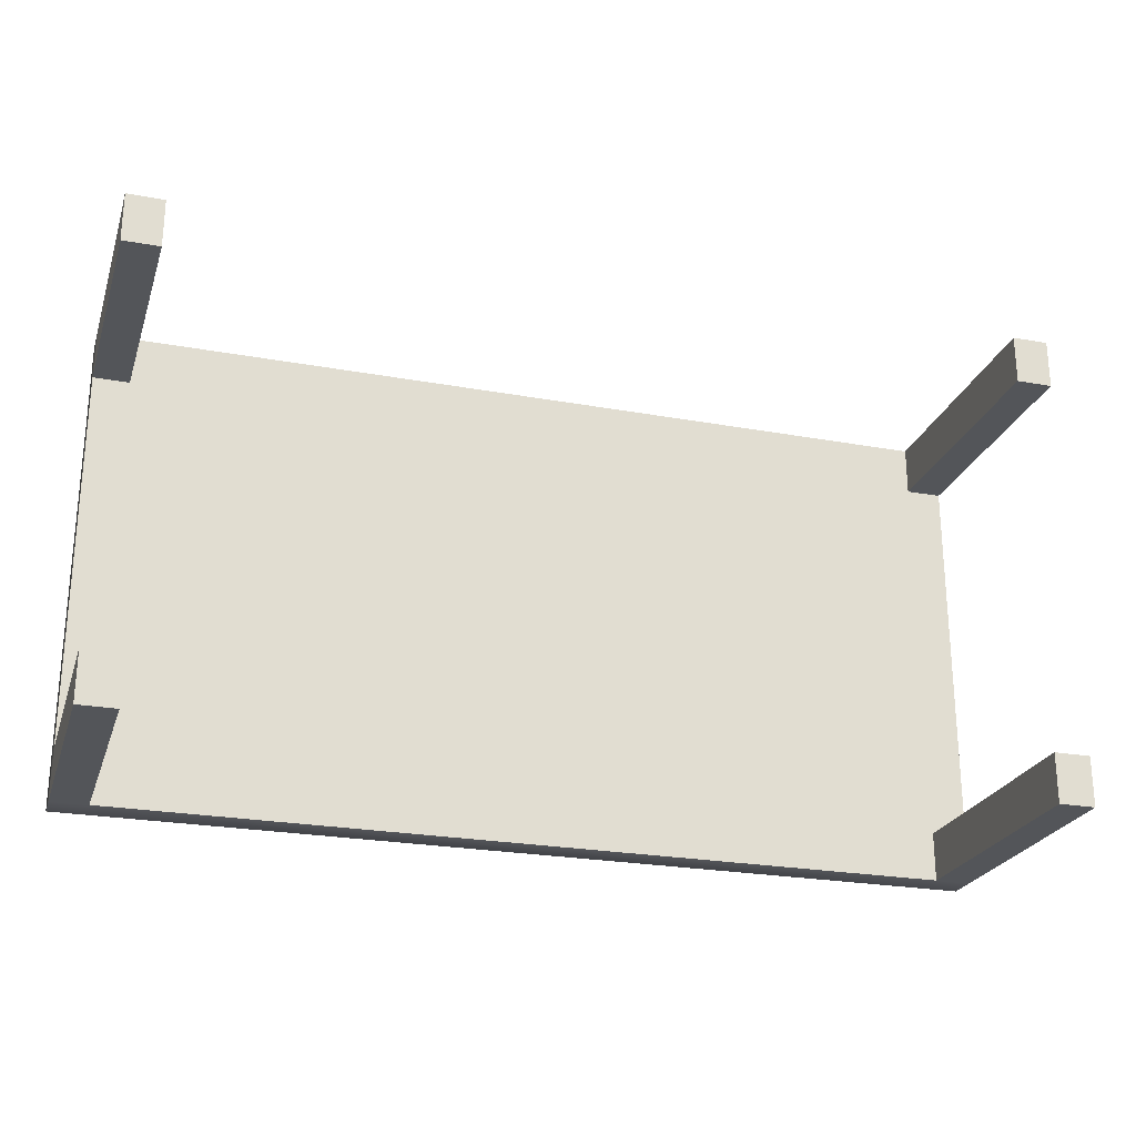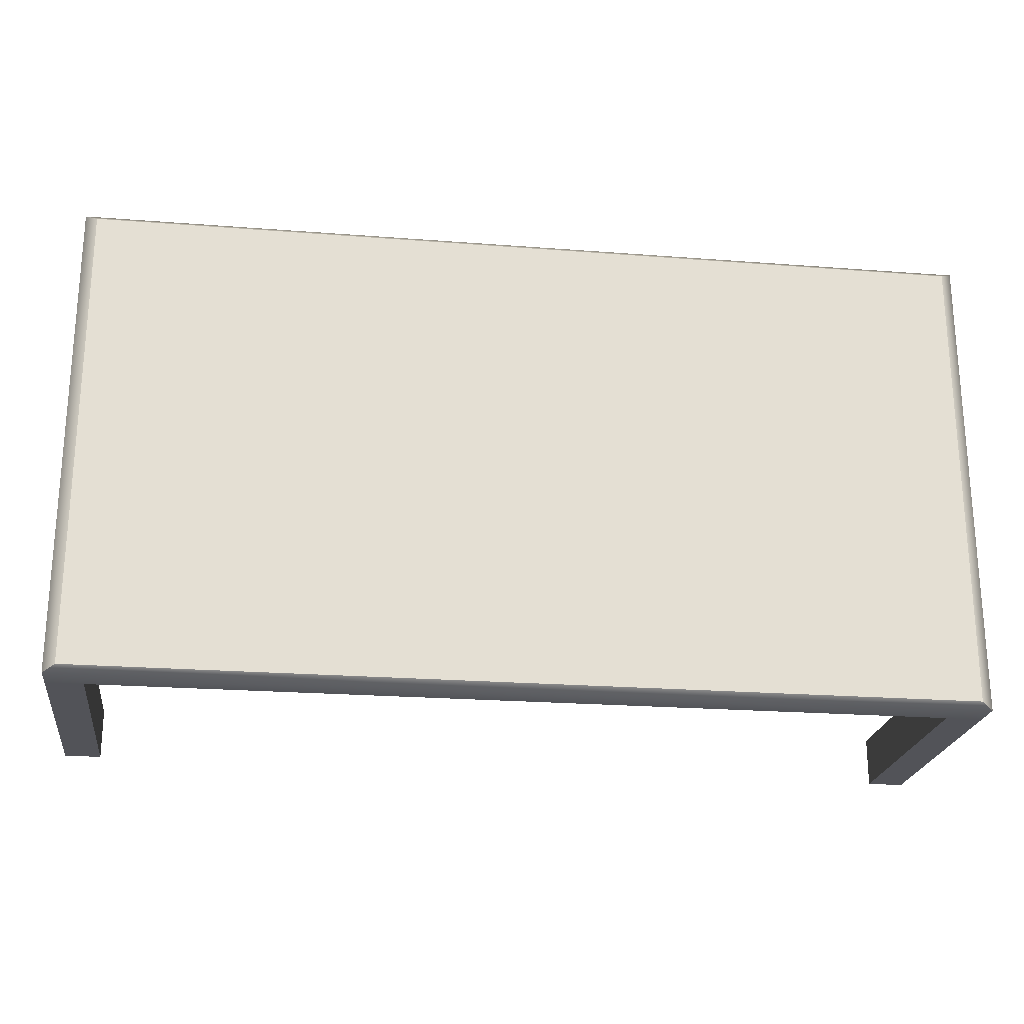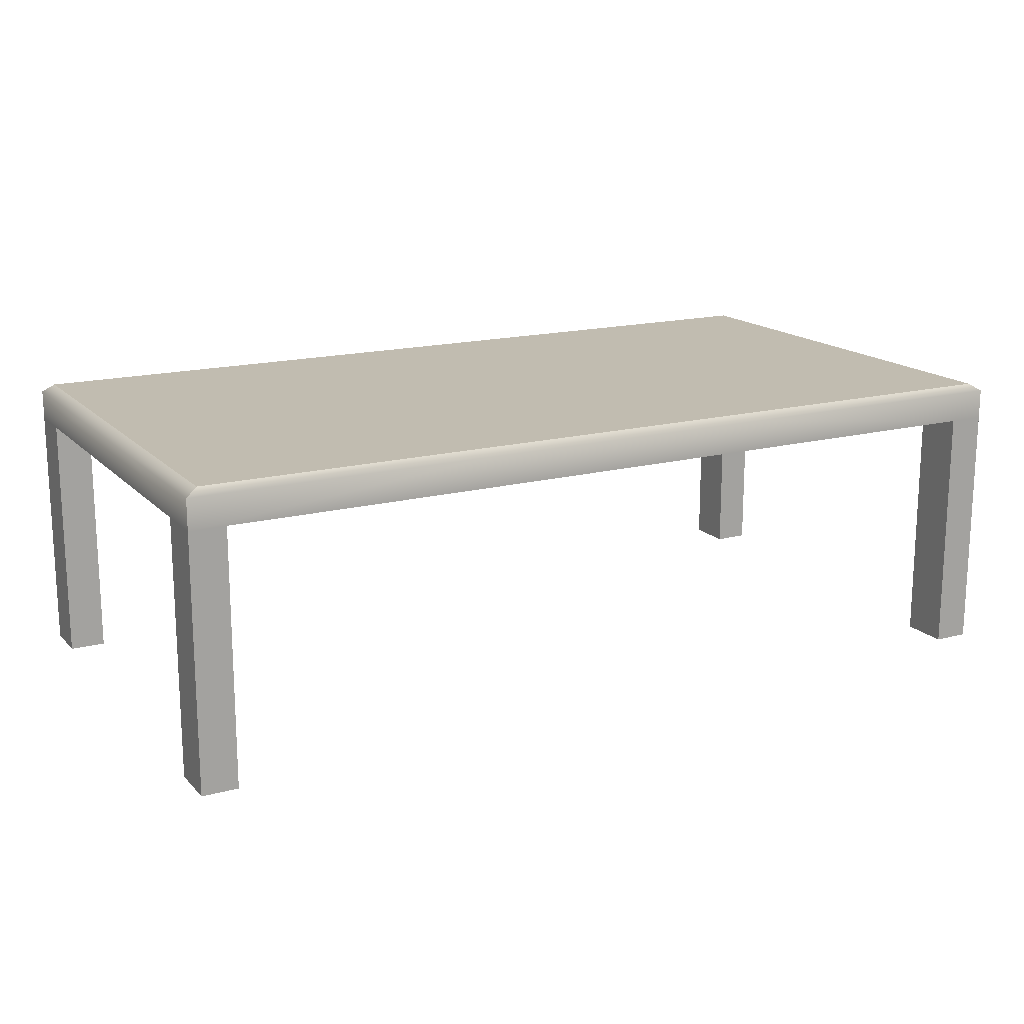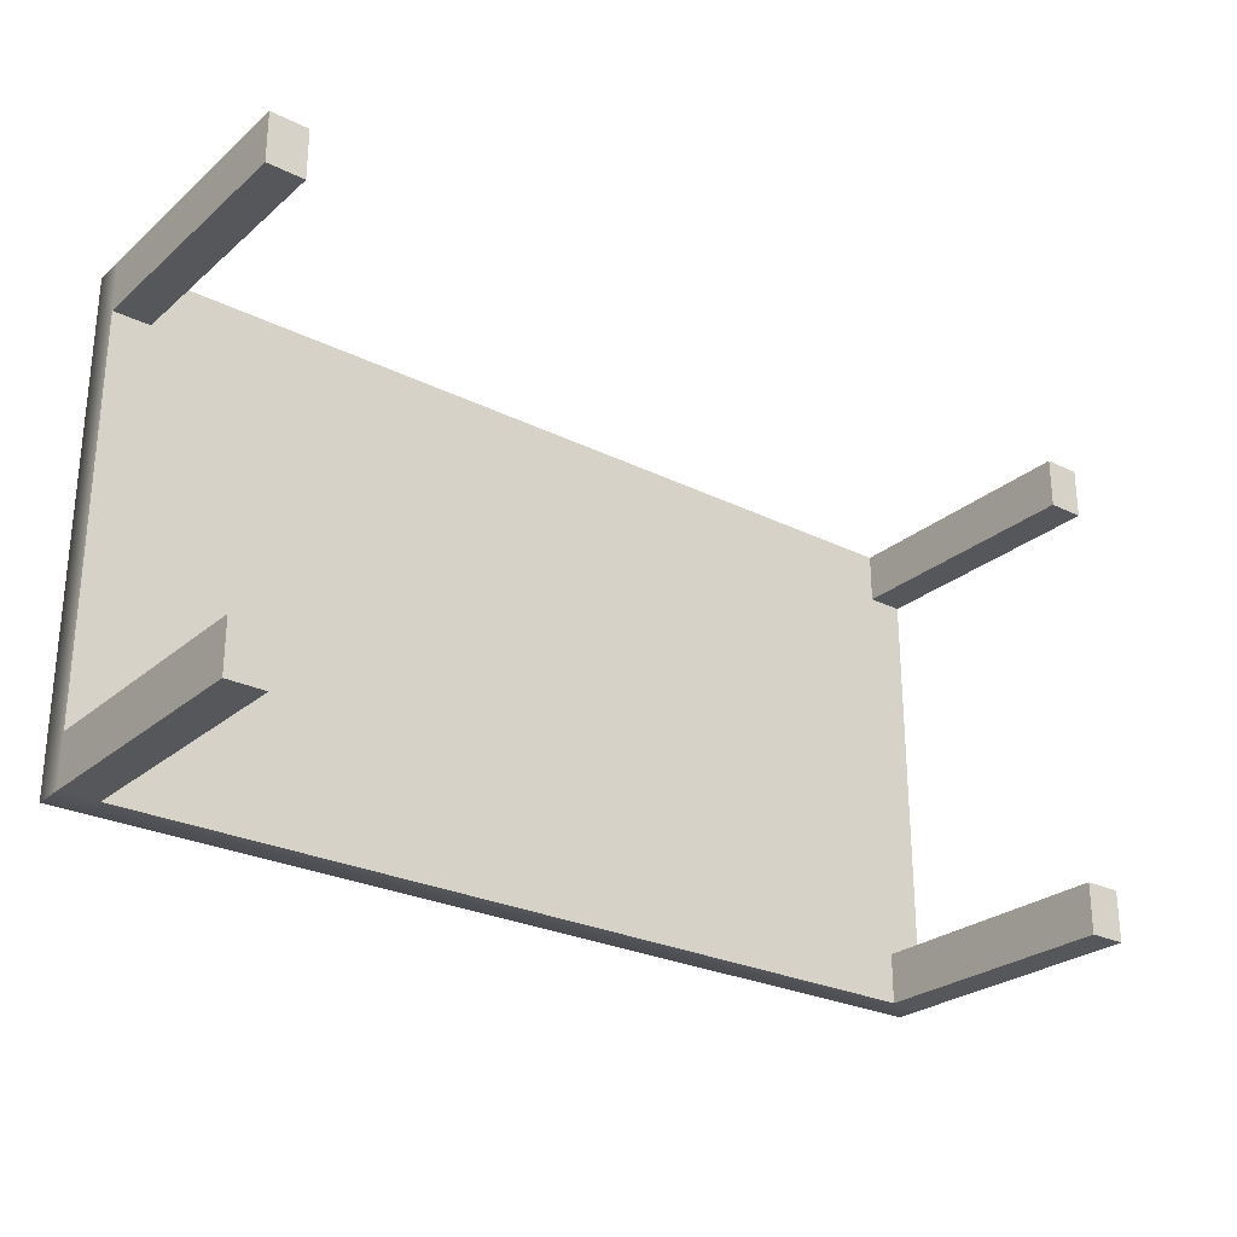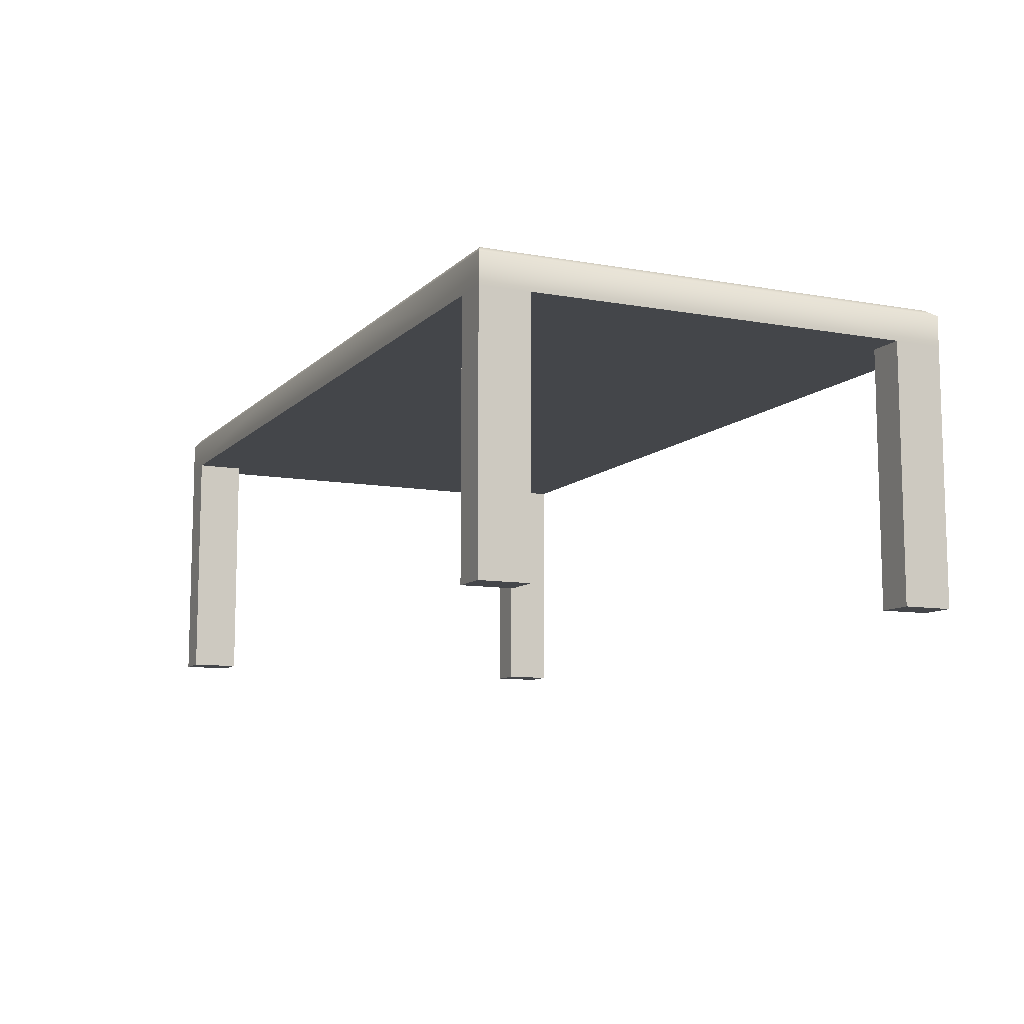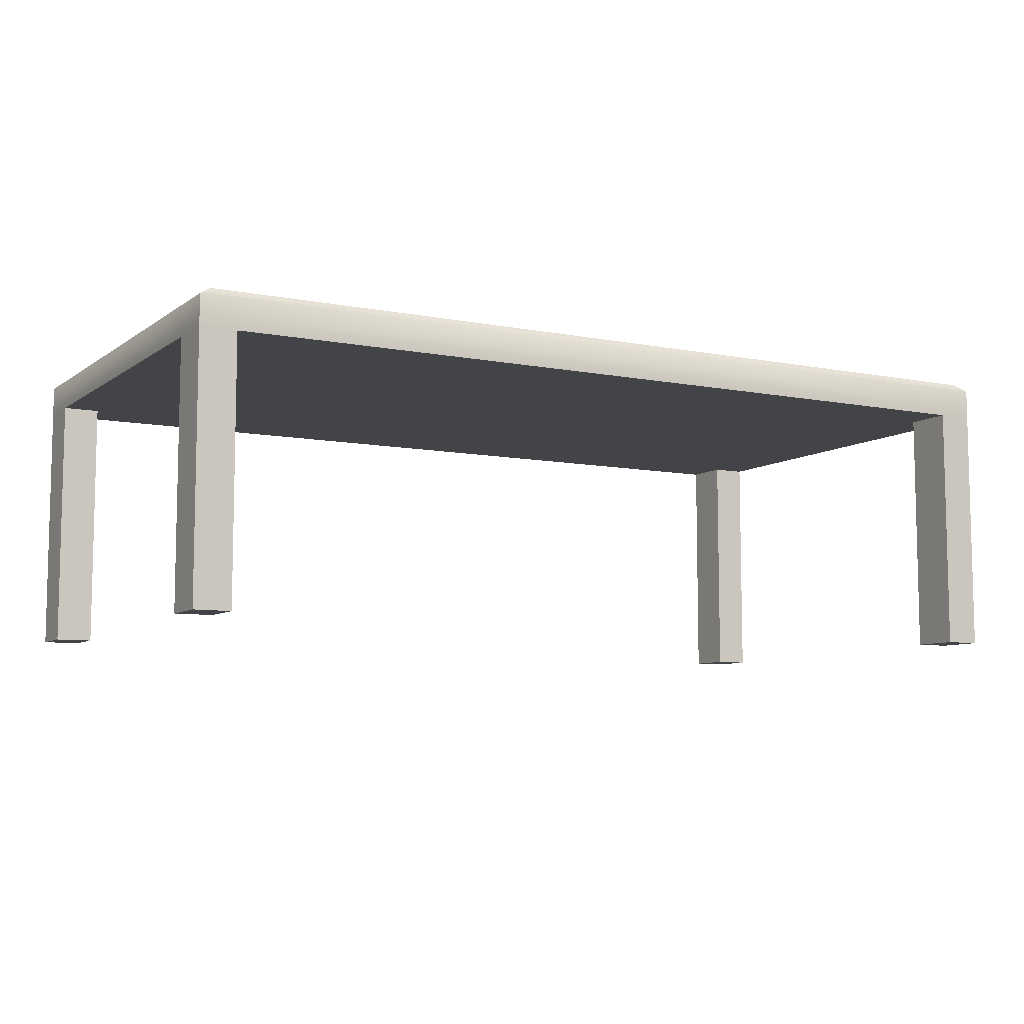
<metadata>
{"format":"obj","ext":"obj","renderer":"f3d","projection":"perspective","resolution":1024,"background":"white","views":[{"elev":-24.5,"azim":-16.7,"up":"+Z"},{"elev":-22.7,"azim":172.4,"up":"+Z"},{"elev":16.4,"azim":151.7,"up":"+Y"},{"elev":-26.6,"azim":-37.7,"up":"+Z"},{"elev":-9.8,"azim":-114.9,"up":"+Y"},{"elev":-7.9,"azim":-29.0,"up":"+Y"}]}
</metadata>
<code>
v  -0.2953 0.002319 0.1575
v  -0.2953 0.002319 0.1256
v  -0.2718 0.002319 0.1256
v  -0.2718 0.002319 0.1575
v  -0.2718 0.1677 0.1575
v  -0.2718 0.1677 0.1256
v  0.2718 0.1677 0.1256
v  0.2718 0.1677 0.1575
v  0.2718 0.002319 0.1575
v  0.2718 0.002319 0.1256
v  0.2953 0.002319 0.1256
v  0.2953 0.002319 0.1575
v  -0.2953 0.1677 0.1256
v  -0.2953 0.1677 -0.1256
v  -0.2718 0.1677 -0.1256
v  0.2718 0.1677 -0.1256
v  0.2953 0.1677 -0.1256
v  0.2953 0.1677 0.1256
v  -0.2953 0.002319 -0.1256
v  -0.2953 0.002319 -0.1575
v  -0.2718 0.002319 -0.1575
v  -0.2718 0.002319 -0.1256
v  -0.2718 0.1677 -0.1575
v  0.2718 0.1677 -0.1575
v  0.2718 0.002319 -0.1256
v  0.2718 0.002319 -0.1575
v  0.2953 0.002319 -0.1575
v  0.2953 0.002319 -0.1256
v  -0.2874 0.1923 0.1533
v  -0.09581 0.1923 0.1533
v  -0.09581 0.1923 0.0511
v  -0.2874 0.1923 0.0511
v  0.09581 0.1923 0.1533
v  0.09581 0.1923 0.0511
v  0.2874 0.1923 0.1533
v  0.2874 0.1923 0.0511
v  -0.09581 0.1923 -0.0511
v  -0.2874 0.1923 -0.0511
v  0.09581 0.1923 -0.0511
v  0.2874 0.1923 -0.0511
v  -0.09581 0.1923 -0.1533
v  -0.2874 0.1923 -0.1533
v  0.09581 0.1923 -0.1533
v  0.2874 0.1923 -0.1533
v  -0.2953 0.1677 0.1575
v  -0.09843 0.1873 0.1575
v  -0.2953 0.1873 0.1575
v  0.09843 0.1873 0.1575
v  0.2953 0.1677 0.1575
v  0.2953 0.1873 0.1575
v  0.2953 0.1873 0.05249
v  0.2953 0.1873 -0.05249
v  0.2953 0.1677 -0.1575
v  0.2953 0.1873 -0.1575
v  0.09843 0.1873 -0.1575
v  -0.09843 0.1873 -0.1575
v  -0.2953 0.1677 -0.1575
v  -0.2953 0.1873 -0.1575
v  -0.2953 0.1873 -0.05249
v  -0.2953 0.1873 0.05249
g UDC_RattanTable
f 1 2 3
f 3 4 1
f 5 6 7
f 7 8 5
f 9 10 11
f 11 12 9
f 13 14 15
f 15 6 13
f 6 15 16
f 16 7 6
f 7 16 17
f 17 18 7
f 19 20 21
f 21 22 19
f 15 23 24
f 24 16 15
f 25 26 27
f 27 28 25
f 29 30 31
f 31 32 29
f 30 33 34
f 34 31 30
f 33 35 36
f 36 34 33
f 32 31 37
f 37 38 32
f 31 34 39
f 39 37 31
f 34 36 40
f 40 39 34
f 38 37 41
f 41 42 38
f 37 39 43
f 43 41 37
f 39 40 44
f 44 43 39
f 45 5 46
f 46 47 45
f 5 8 48
f 48 46 5
f 8 49 50
f 50 48 8
f 47 46 30
f 30 29 47
f 46 48 33
f 33 30 46
f 48 50 35
f 35 33 48
f 49 18 51
f 51 50 49
f 18 17 52
f 52 51 18
f 17 53 54
f 54 52 17
f 50 51 36
f 36 35 50
f 51 52 40
f 40 36 51
f 52 54 44
f 44 40 52
f 53 24 55
f 55 54 53
f 24 23 56
f 56 55 24
f 23 57 58
f 58 56 23
f 54 55 43
f 43 44 54
f 55 56 41
f 41 43 55
f 56 58 42
f 42 41 56
f 57 14 59
f 59 58 57
f 14 13 60
f 60 59 14
f 13 45 47
f 47 60 13
f 58 59 38
f 38 42 58
f 59 60 32
f 32 38 59
f 60 47 29
f 29 32 60
f 45 13 2
f 2 1 45
f 13 6 3
f 3 2 13
f 6 5 4
f 4 3 6
f 5 45 1
f 1 4 5
f 8 7 10
f 10 9 8
f 7 18 11
f 11 10 7
f 18 49 12
f 12 11 18
f 49 8 9
f 9 12 49
f 15 14 19
f 19 22 15
f 14 57 20
f 20 19 14
f 57 23 21
f 21 20 57
f 23 15 22
f 22 21 23
f 17 16 25
f 25 28 17
f 16 24 26
f 26 25 16
f 24 53 27
f 27 26 24
f 53 17 28
f 28 27 53

</code>
